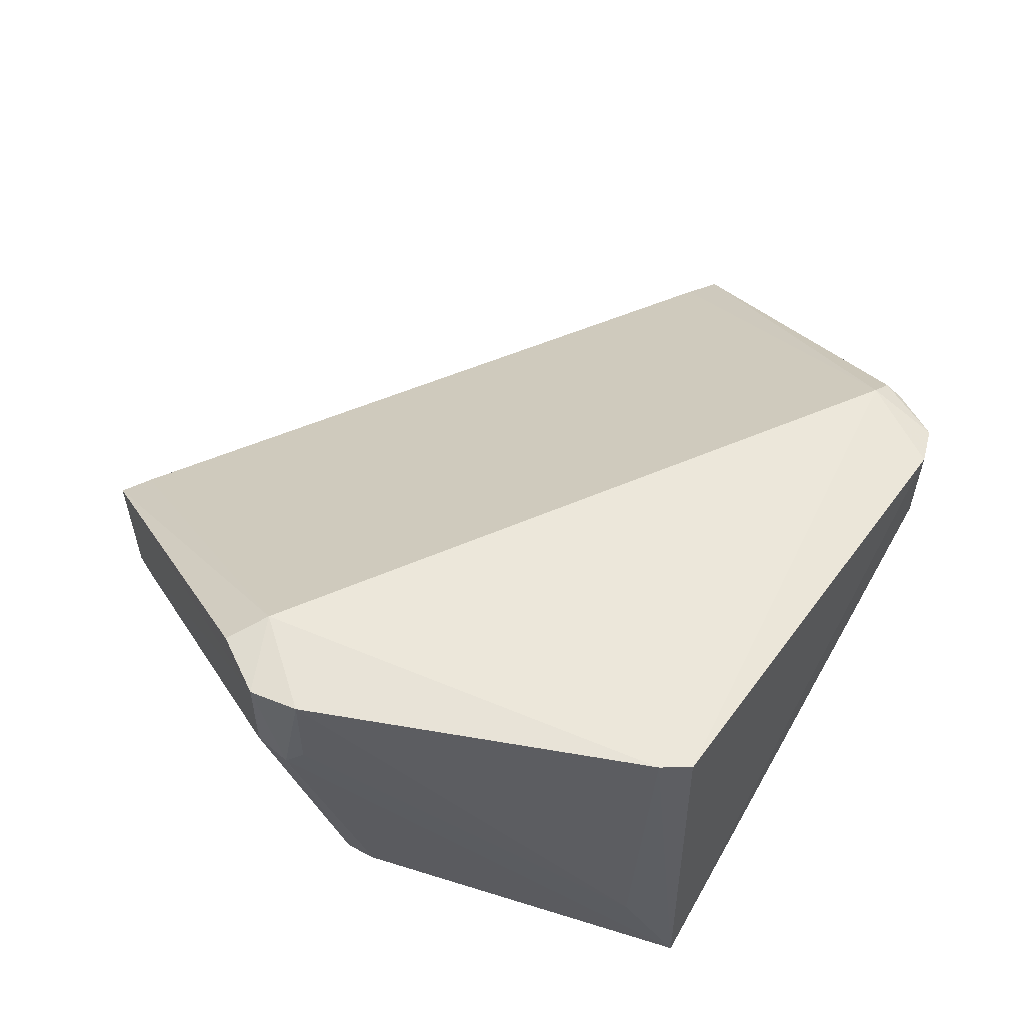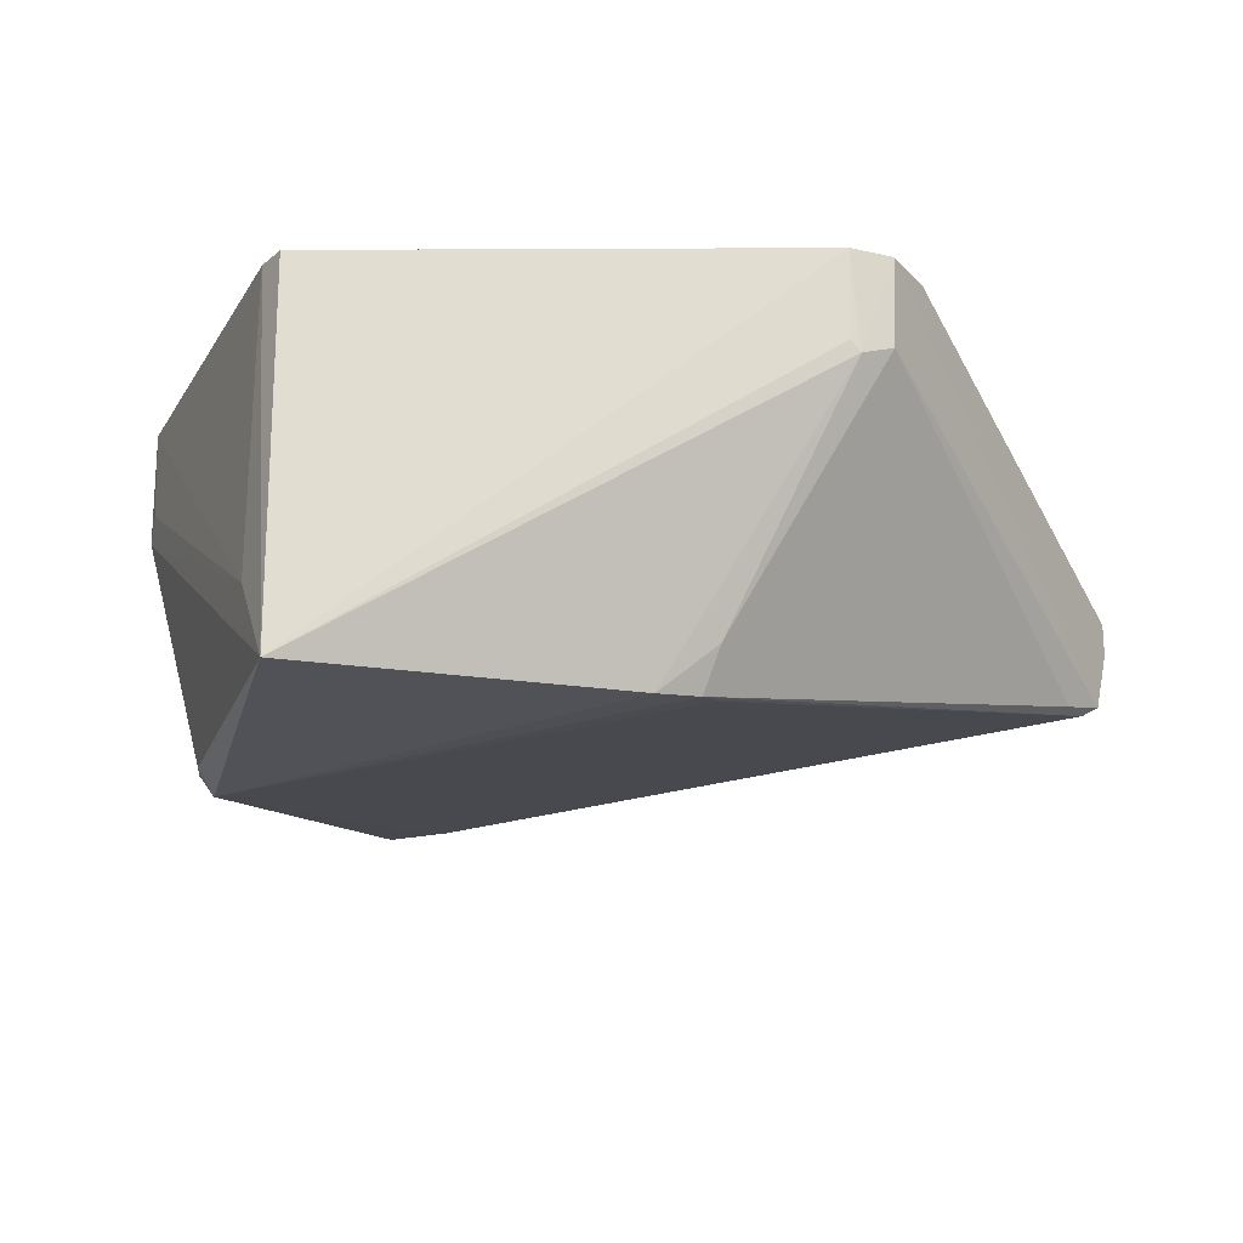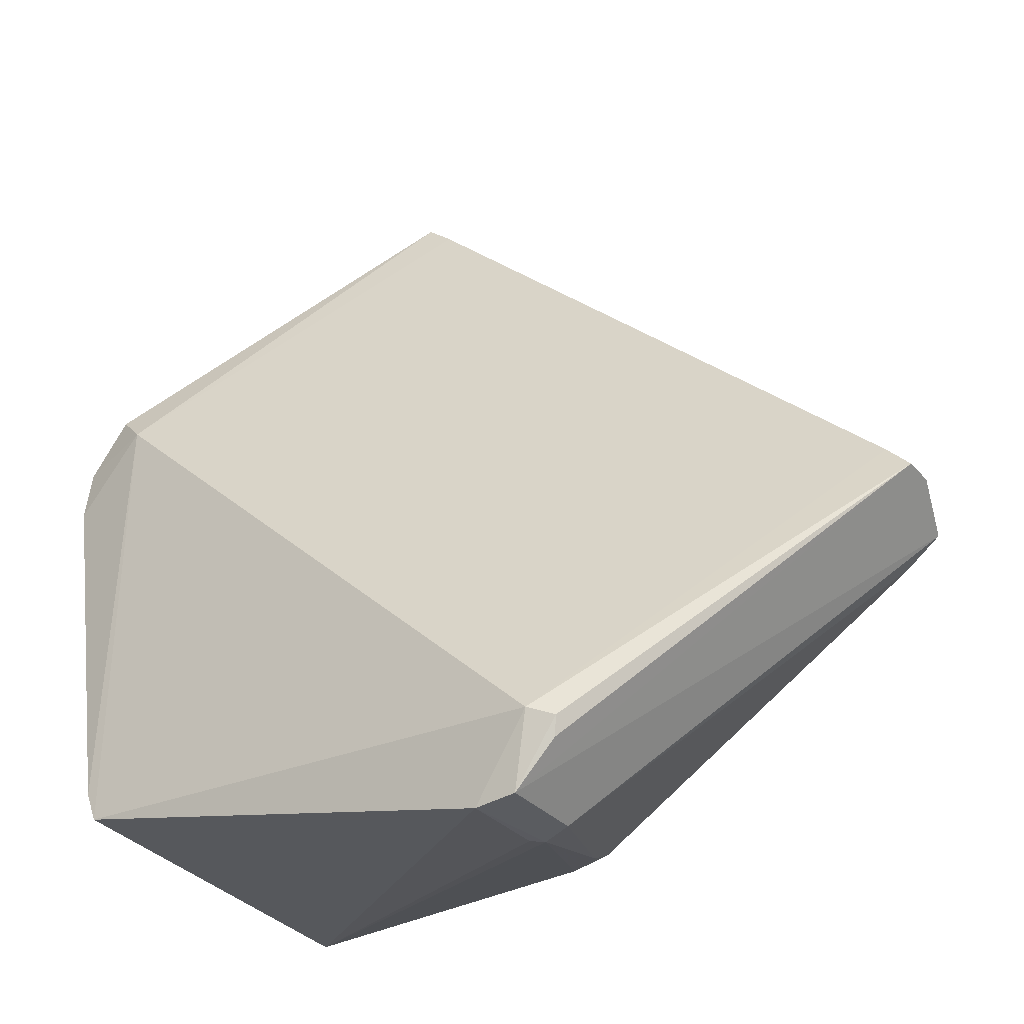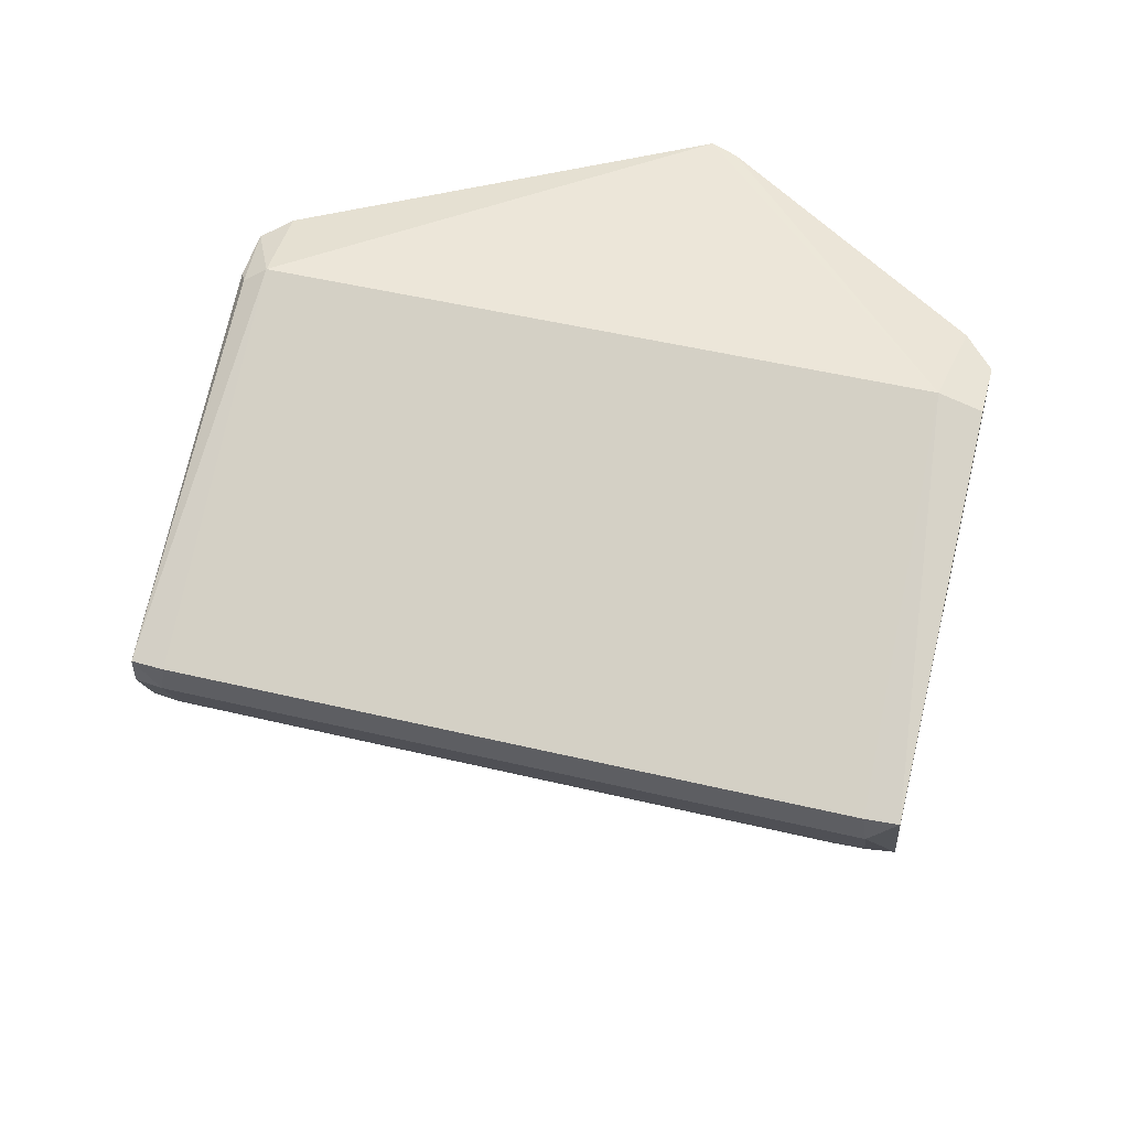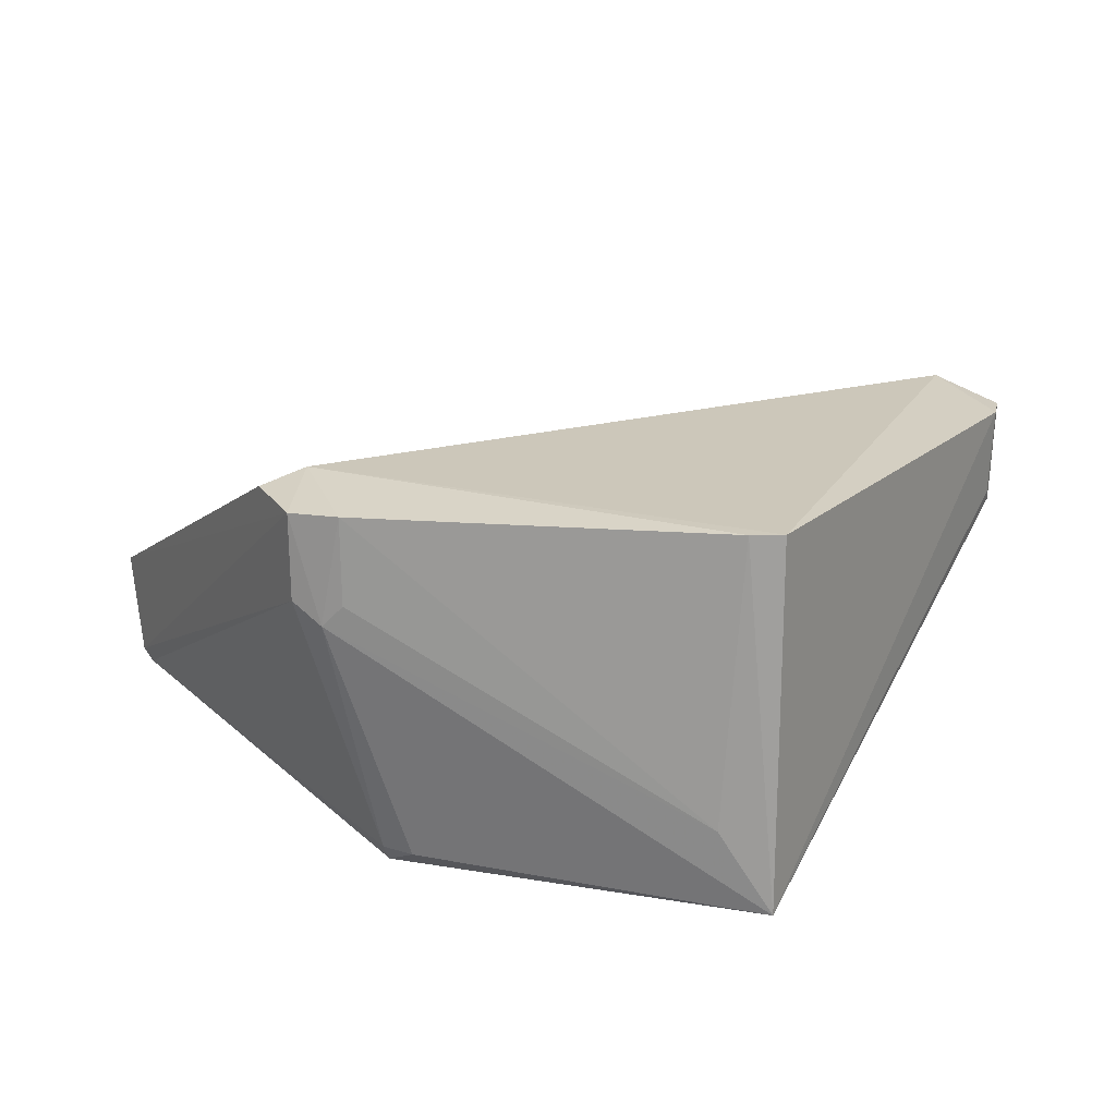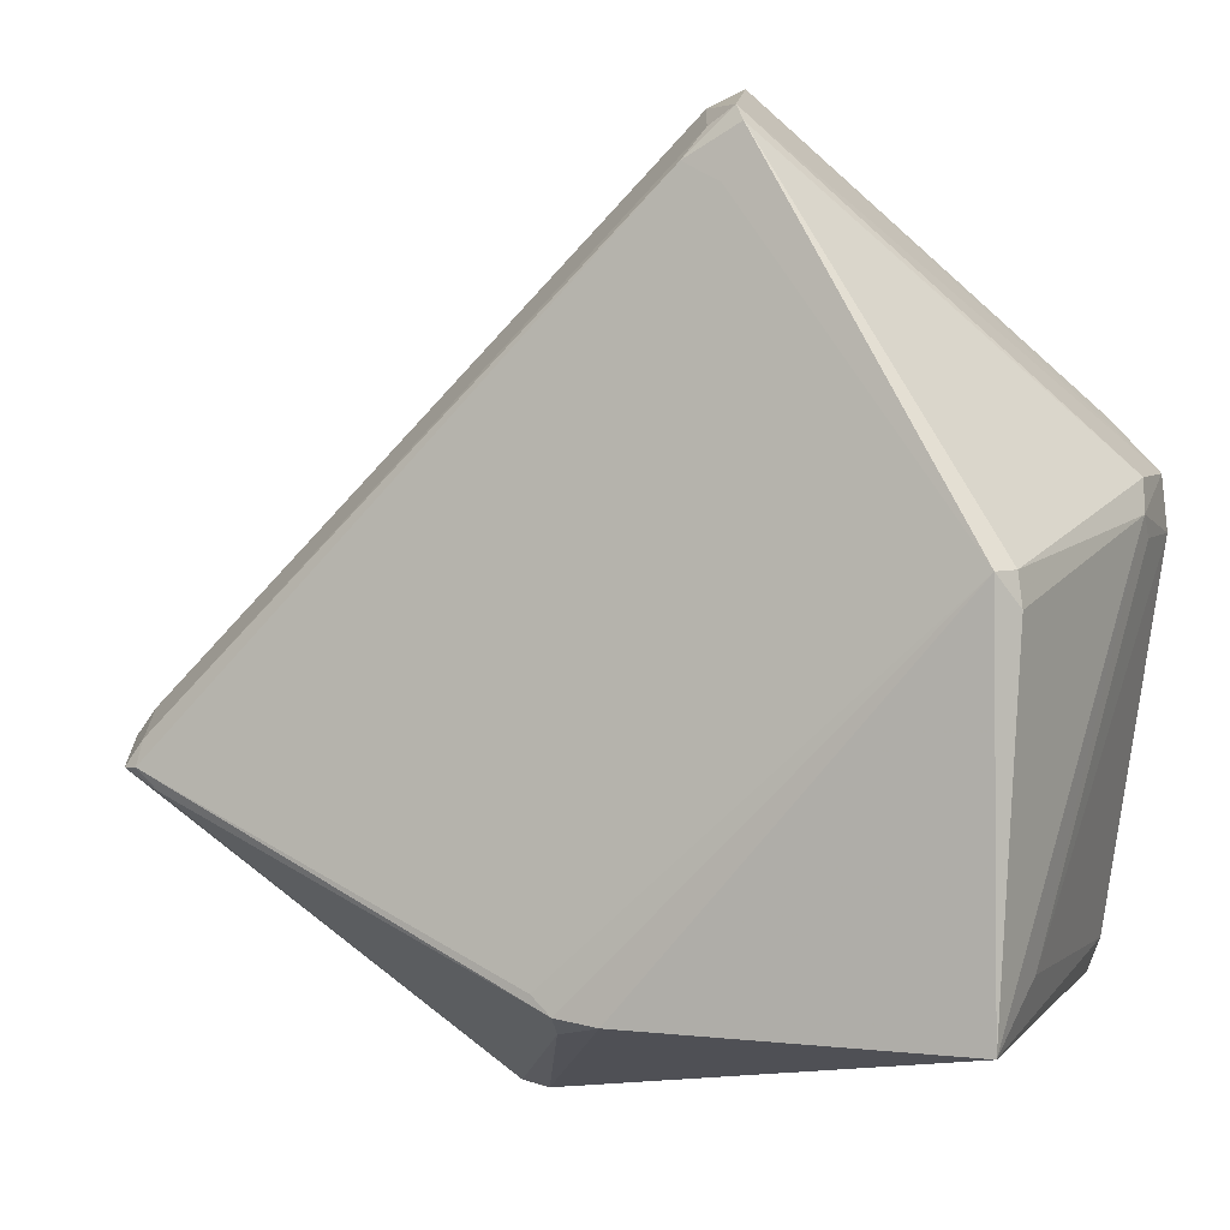
<metadata>
{"format":"obj","ext":"obj","renderer":"f3d","projection":"perspective","resolution":1024,"background":"white","views":[{"elev":50.4,"azim":109.3,"up":"+Y"},{"elev":-21.9,"azim":165.3,"up":"+Y"},{"elev":-34.7,"azim":-145.4,"up":"+Z"},{"elev":50.8,"azim":-30.5,"up":"+Y"},{"elev":18.6,"azim":106.5,"up":"+Y"},{"elev":4.7,"azim":19.5,"up":"+Z"}]}
</metadata>
<code>
o convex_0
v 3211 -3004 802.4
v 3183 -2981 714.2
v 3183 -2972 713.7
v 3239 -2972 730.7
v 3238 -3012 727.5
v 3149 -3002 747.2
v 3239 -2971 781.2
v 3149 -2992 752.4
v 3237 -3012 768.9
v 3209 -2992 811.7
v 3198 -3012 728
v 3180 -2970 721.3
v 3245 -2983 772.6
v 3211 -3002 809.4
v 3236 -2970 777.4
v 3238 -2972 727.3
v 3245 -2972 770.3
v 3187 -2972 713.4
v 3147 -2995 749.5
v 3151 -3003 747.4
v 3245 -2981 775.9
v 3239 -3010 769
v 3206 -2995 809.7
v 3186 -2982 713.9
v 3147 -2992 749.5
v 3202 -3012 727.5
v 3239 -3003 733.1
v 3239 -3010 765.6
v 3206 -3003 804.5
v 3149 -2995 752.2
v 3153 -3003 745.1
v 3212 -3003 807.8
v 3177 -2971 720.3
v 3245 -2972 776
v 3151 -3002 750
v 3206 -2992 809.1
v 3195 -3012 729.9
v 3187 -2981 713.8
v 3178 -2972 718.3
v 3245 -2981 770.2
v 3196 -2970 737.8
v 3196 -3008 725.5
v 3209 -3002 807.5
f 30 35 43
f 3 2 6
f 10 7 15
f 4 5 16
f 15 4 16
f 4 15 17
f 3 12 18
f 12 16 18
f 16 5 18
f 3 6 19
f 13 21 22
f 14 10 23
f 2 3 24
f 3 18 24
f 8 12 25
f 3 19 25
f 5 9 26
f 9 11 26
f 24 5 26
f 5 4 27
f 13 5 27
f 4 17 27
f 9 5 28
f 5 13 28
f 22 9 28
f 13 22 28
f 23 8 30
f 8 25 30
f 25 19 30
f 6 2 31
f 2 11 31
f 20 6 31
f 11 20 31
f 1 9 32
f 21 14 32
f 9 22 32
f 22 21 32
f 29 1 32
f 14 29 32
f 12 3 33
f 25 12 33
f 7 10 34
f 10 14 34
f 15 7 34
f 13 17 34
f 17 15 34
f 21 13 34
f 14 21 34
f 19 6 35
f 6 20 35
f 20 29 35
f 30 19 35
f 10 15 36
f 8 23 36
f 23 10 36
f 9 1 37
f 11 9 37
f 20 11 37
f 1 29 37
f 29 20 37
f 18 5 38
f 5 24 38
f 24 18 38
f 3 25 39
f 33 3 39
f 25 33 39
f 17 13 40
f 13 27 40
f 27 17 40
f 12 8 41
f 16 12 41
f 15 16 41
f 8 36 41
f 36 15 41
f 11 2 42
f 2 24 42
f 26 11 42
f 24 26 42
f 14 23 43
f 29 14 43
f 23 30 43
f 35 29 43

</code>
